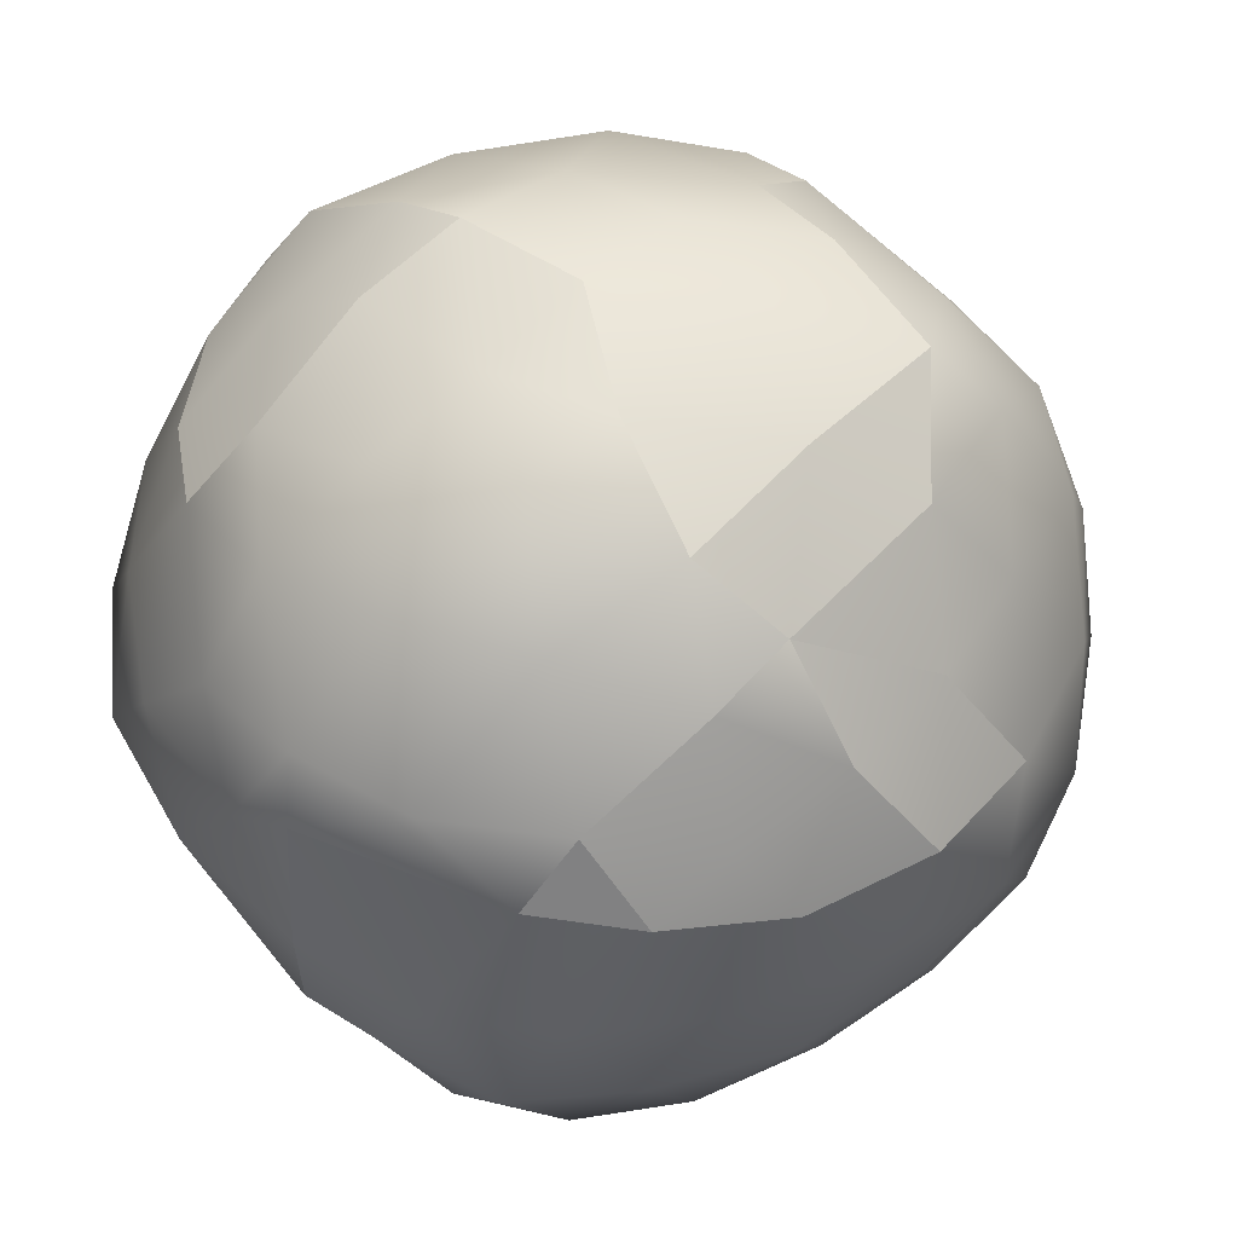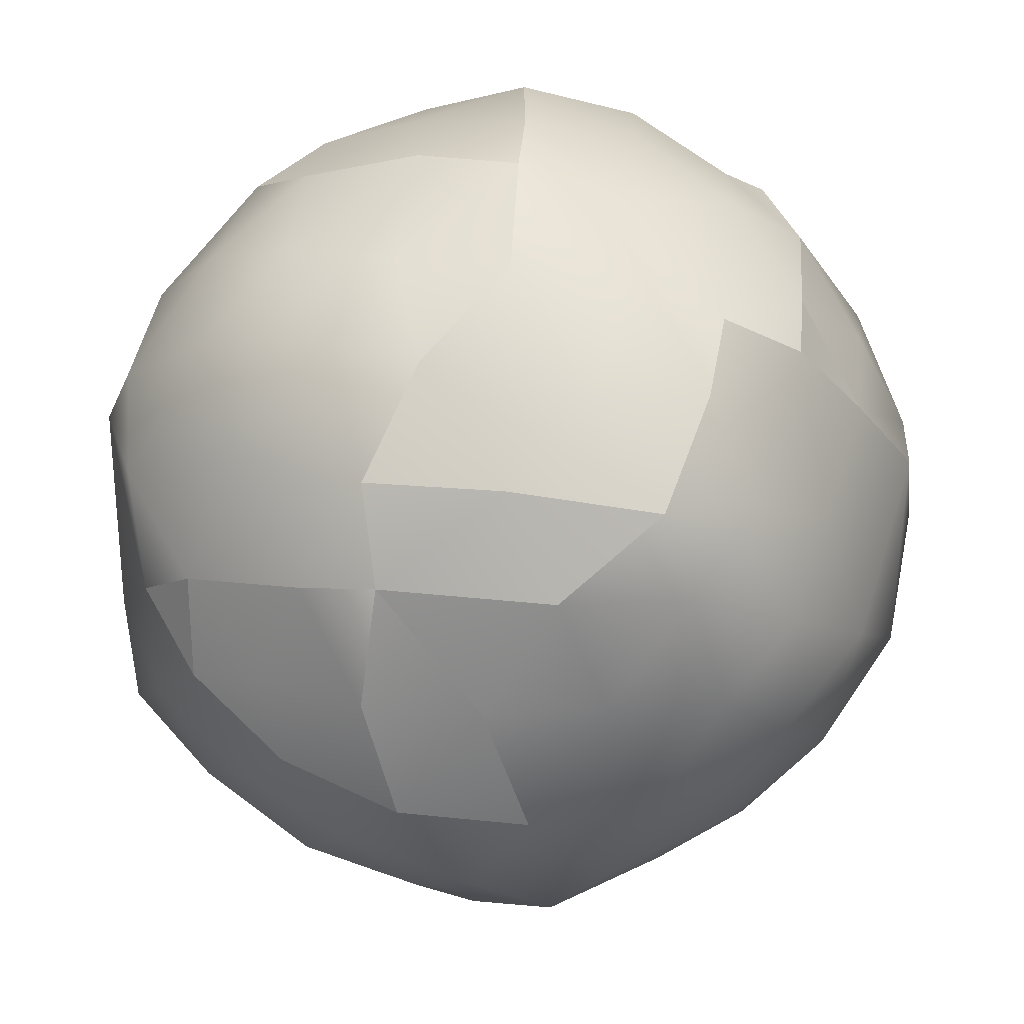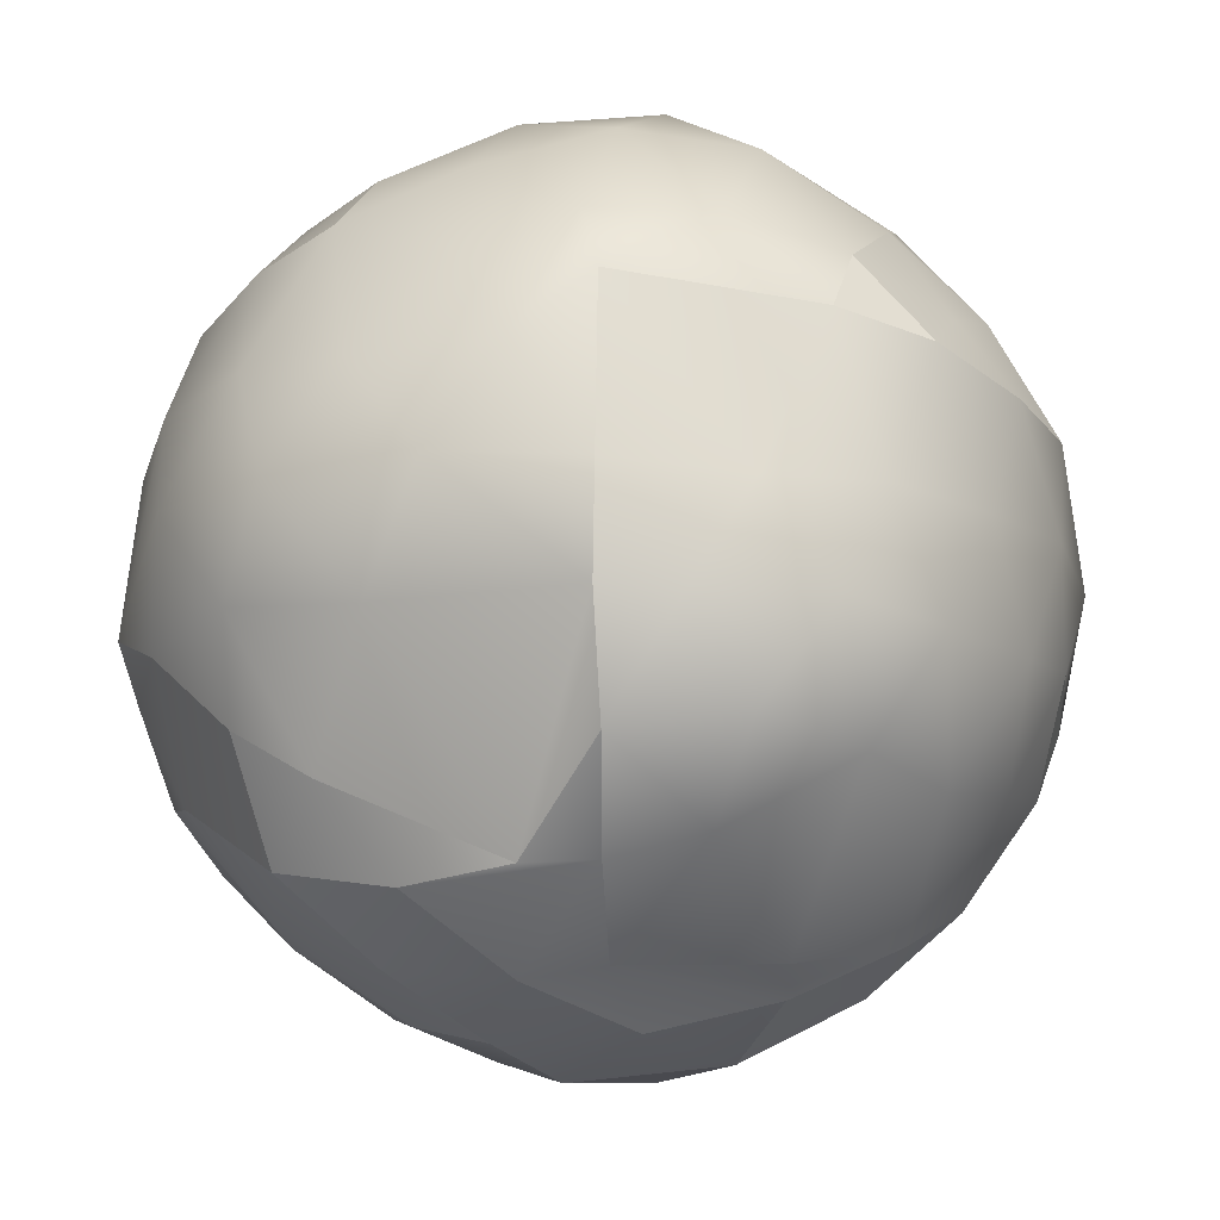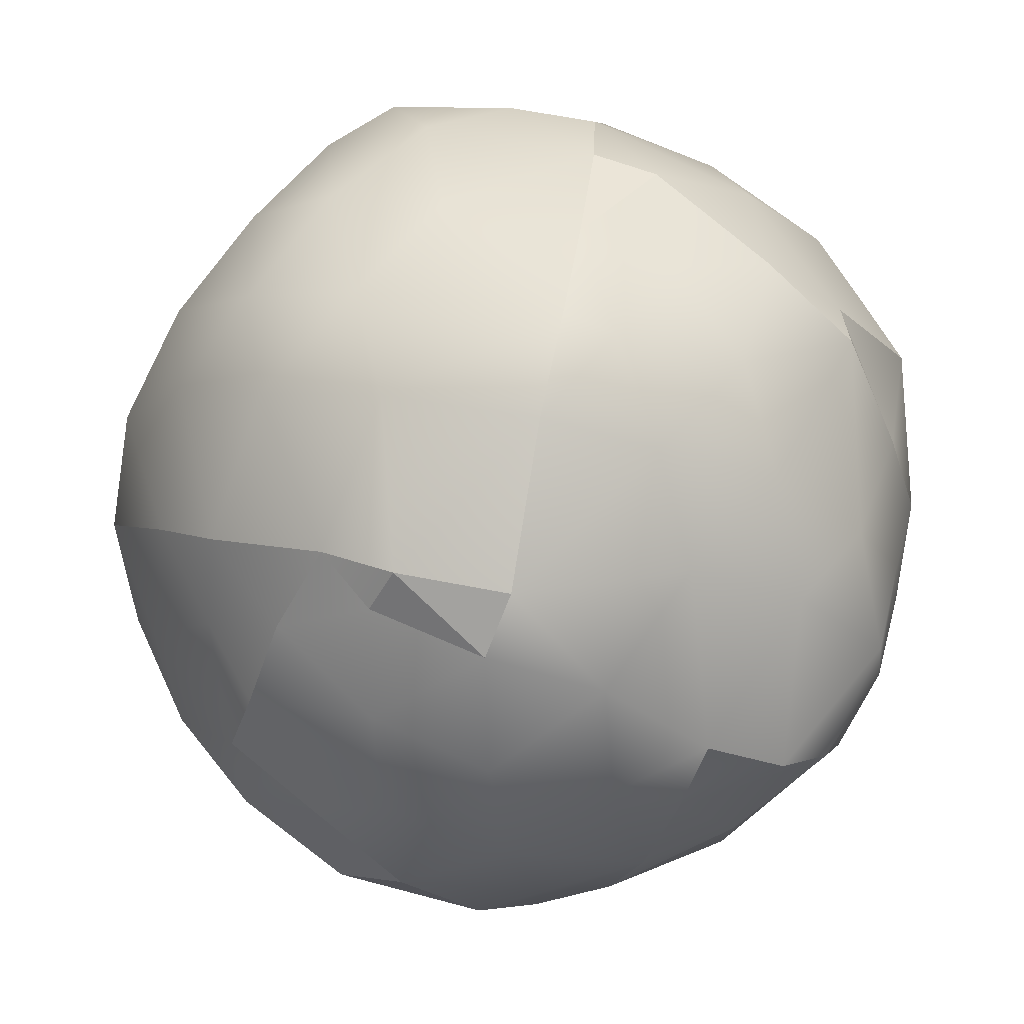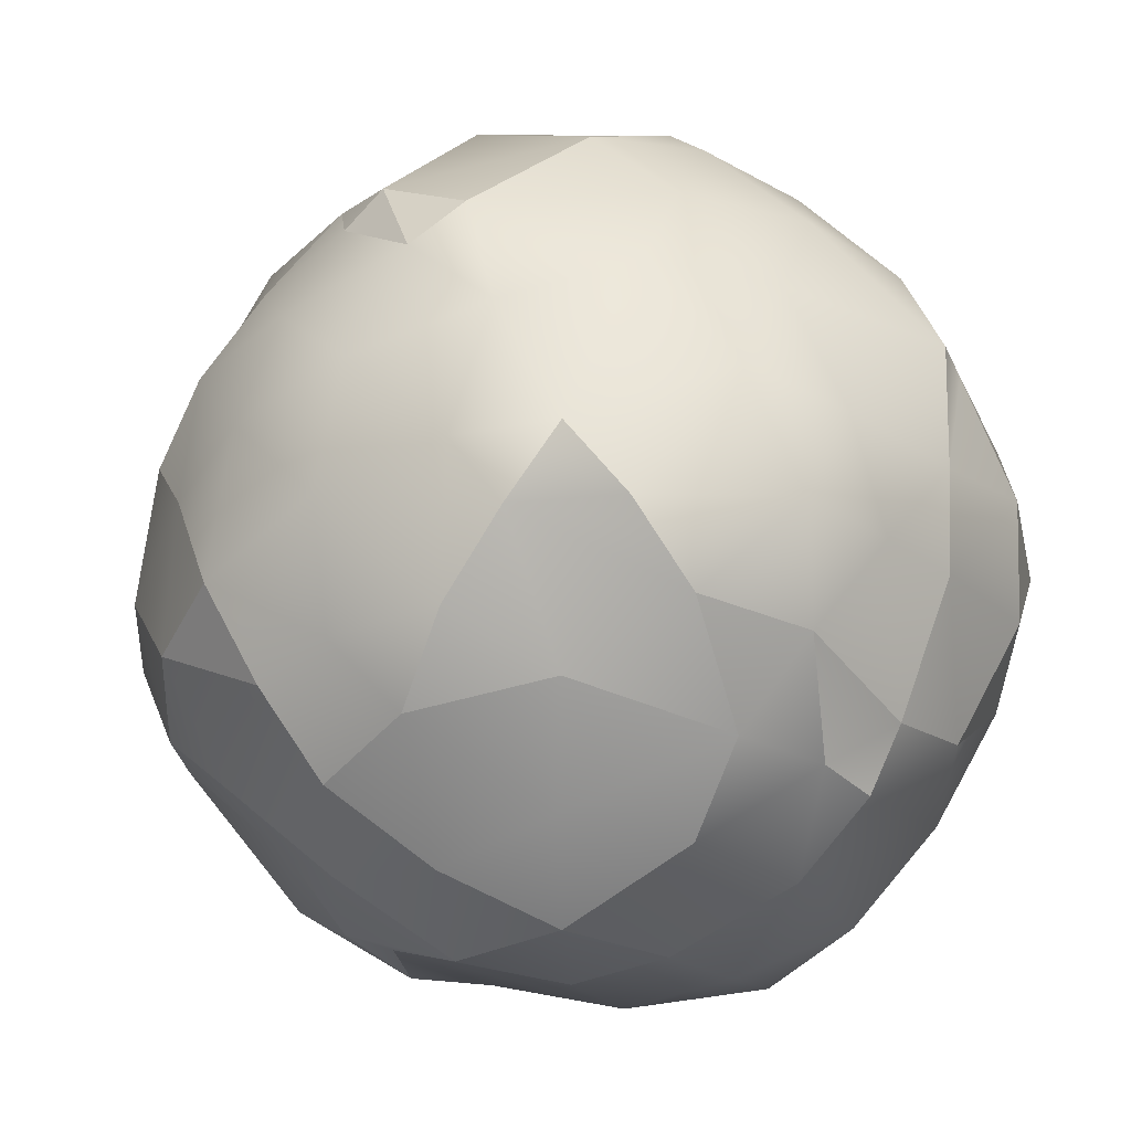
<metadata>
{"format":"obj","ext":"obj","renderer":"f3d","projection":"perspective","resolution":1024,"background":"white","views":[{"elev":53.9,"azim":-140.1,"up":"+Y"},{"elev":61.7,"azim":-85.9,"up":"+Y"},{"elev":-16.8,"azim":-178.1,"up":"+Y"},{"elev":78.5,"azim":10.2,"up":"+Z"},{"elev":19.8,"azim":44.3,"up":"+Z"}]}
</metadata>
<code>
v 0.1245 1.968 0.01965
v 0.7278 1.9 0.01255
v 0.166 1.903 -0.5049
v 0.7278 1.9 0.01255
v 1.057 1.76 0.01943
v 0.8266 1.78 -0.4598
v 0.8266 1.78 -0.4598
v 0.3051 1.727 -1.014
v 1.531 1.412 -0.01506
v 1.232 1.472 -0.5395
v 0.8801 1.488 -0.998
v 0.8801 1.488 -0.998
v 0.476 1.358 -1.414
v 1.842 0.9008 -0.001765
v 1.66 1.016 -0.5184
v 1.36 1.093 -0.9885
v 1.017 1.177 -1.277
v 1.017 1.177 -1.277
v 0.549 0.887 -1.717
v -0.3546 1.901 -0.3438
v -0.2941 1.866 -0.8005
v -0.8635 1.695 -0.5589
v -0.1092 1.536 -1.372
v -0.6831 1.54 -1.147
v -1.202 1.312 -0.8265
v 0.01681 1.014 -1.789
v -0.526 1.024 -1.711
v -1.027 0.9778 -1.375
v -1.202 1.312 -0.8265
v -1.027 0.9778 -1.375
v -1.446 0.8468 -1.007
v 0.1245 1.968 0.01965
v -0.3546 1.901 -0.3438
v -0.5185 1.898 0.4072
v -0.3546 1.901 -0.3438
v -0.8635 1.695 -0.5589
v -0.9059 1.775 0.07068
v -0.9059 1.775 0.07068
v -0.9455 1.732 0.7616
v -1.257 1.455 -0.4705
v -0.8635 1.695 -0.5589
v -1.257 1.455 -0.4705
v -0.9059 1.775 0.07068
v -0.9059 1.775 0.07068
v -1.257 1.455 -0.4705
v -1.295 1.494 0.3264
v -0.9455 1.732 0.7616
v -0.9455 1.732 0.7616
v -1.295 1.494 0.3264
v -1.204 1.432 0.9091
v -1.623 1.022 -0.5196
v -1.257 1.455 -0.4705
v -1.623 1.022 -0.5196
v -1.633 1.042 0.0193
v -1.257 1.455 -0.4705
v -1.633 1.042 0.0193
v -1.544 1.002 0.5735
v -1.464 0.9488 1.096
v 0.08078 1.912 0.5346
v -0.3583 1.767 0.9328
v 0.05274 1.751 0.982
v -0.7281 1.517 1.163
v -0.3583 1.767 0.9328
v 0.08895 1.458 1.351
v 0.05274 1.751 0.982
v 0.08895 1.458 1.351
v 0.3933 1.412 1.355
v -1.076 1.025 1.4
v -0.5542 1.046 1.525
v 0.09903 0.9792 1.674
v 0.08895 1.458 1.351
v 0.09903 0.9792 1.674
v 0.3933 1.412 1.355
v 0.3933 1.412 1.355
v 0.09903 0.9792 1.674
v 0.5372 0.8781 1.685
v 0.7278 1.9 0.01255
v 0.6549 1.785 0.5404
v 1.057 1.76 0.01943
v 0.8469 1.501 1.025
v 1.239 1.506 0.5192
v 1.531 1.412 -0.01506
v 0.98 1.073 1.367
v 0.98 1.073 1.367
v 1.368 1.022 0.9968
v 1.74 0.9763 0.5212
v 1.531 1.412 -0.01506
v 1.74 0.9763 0.5212
v 1.842 0.9008 -0.001765
v 1.842 0.9008 -0.001765
v 1.911 0.2786 0.4072
v 1.896 0.4116 -0.4152
v 1.911 0.2786 0.4072
v 1.86 -0.08674 0.641
v 1.968 -0.09038 -0.1383
v 1.968 -0.09038 -0.1383
v 1.896 0.4116 -0.4152
v 1.968 -0.09038 -0.1383
v 1.971 -0.2825 -0.4085
v 1.811 -0.5446 0.9224
v 1.883 -0.579 0.3839
v 1.968 -0.09038 -0.1383
v 1.883 -0.579 0.3839
v 1.91 -0.5097 -0.2122
v 1.91 -0.5097 -0.2122
v 1.971 -0.2825 -0.4085
v 1.971 -0.2825 -0.4085
v 1.91 -0.5097 -0.2122
v 1.756 -0.4675 -0.8132
v 1.441 -1.179 0.9985
v 1.667 -1.047 0.6149
v 1.883 -0.579 0.3839
v 1.667 -1.047 0.6149
v 1.78 -0.9019 -0.002502
v 1.91 -0.5097 -0.2122
v 1.78 -0.9019 -0.002502
v 1.651 -1.011 -0.4782
v 1.382 -0.8563 -1.152
v 0.9088 0.4447 -1.739
v 0.2852 0.4592 -1.903
v 1.223 -0.009851 -1.682
v 0.5951 -0.005637 -1.927
v -0.04499 -0.04393 -1.961
v 1.383 -0.4452 -1.41
v 0.8198 -0.5303 -1.735
v -0.0367 -0.5238 -1.937
v -0.04499 -0.04393 -1.961
v -0.0367 -0.5238 -1.937
v -0.3731 -0.5375 -1.895
v 1.382 -0.8563 -1.152
v 1.034 -1.091 -1.321
v 0.269 -1.416 -1.312
v -0.06051 -1.015 -1.723
v -0.06051 -1.015 -1.723
v -0.6287 -0.9437 -1.731
v -1.345 0.6251 -1.343
v -1.705 0.5492 -0.8986
v -1.345 0.6251 -1.343
v -1.129 -0.03981 -1.616
v -1.554 -0.02173 -1.164
v -1.705 0.5492 -0.8986
v -1.877 0.03759 -0.615
v -0.9493 -0.5276 -1.798
v -1.352 -0.5422 -1.387
v -1.71 -0.5225 -0.8585
v -1.912 -0.4147 -0.2813
v -1.036 -1.044 -1.48
v -1.357 -1.102 -1.059
v -1.63 -0.9971 -0.5636
v -1.797 -0.9015 -0.03105
v -1.768 0.4954 0.8349
v -1.369 0.4792 1.395
v -1.944 -0.01596 0.6211
v -1.62 0.0372 1.187
v -1.187 -0.01165 1.62
v -1.945 -0.5089 0.3612
v -1.622 -0.5783 0.8771
v -1.318 -0.6506 1.286
v -0.7752 -0.6853 1.67
v -1.945 -0.5089 0.3612
v -1.797 -0.9015 -0.03105
v -1.618 -1.026 0.476
v -1.622 -0.5783 0.8771
v -1.305 -0.9894 0.9407
v -1.318 -0.6506 1.286
v -0.9434 -1 1.328
v -0.7752 -0.6853 1.67
v -0.7752 -0.6853 1.67
v -0.9434 -1 1.328
v -0.5175 -0.9 1.672
v 0.342 0.457 1.945
v 0.9289 0.4896 1.712
v 0.08357 -0.001493 2.036
v 0.615 -0.008923 1.877
v 1.164 0.03924 1.554
v 0.08357 -0.001493 2.036
v -0.4293 -0.7503 1.847
v 0.09282 -0.7567 1.877
v 0.09282 -0.7567 1.877
v 0.8502 -0.4882 1.715
v 1.378 -0.4611 1.365
v -0.4293 -0.7503 1.847
v -0.5175 -0.9 1.672
v 0.02582 -1.031 1.725
v -0.4293 -0.7503 1.847
v 0.02582 -1.031 1.725
v 0.09282 -0.7567 1.877
v 0.02582 -1.031 1.725
v 0.5705 -1.065 1.6
v 1.076 -1.188 1.23
v 1.756 -0.4675 -0.8132
v 1.682 0.004943 -1.223
v 1.362 0.5306 -1.356
v 1.734 0.5071 -0.8867
v 1.36 1.093 -0.9885
v 1.66 1.016 -0.5184
v 1.896 0.4116 -0.4152
v 1.66 1.016 -0.5184
v 1.842 0.9008 -0.001765
v -0.641 -0.08701 -1.86
v -0.9369 0.6689 -1.618
v -0.05435 0.7162 -1.911
v -0.05435 0.7162 -1.911
v -1.345 0.6251 -1.343
v -1.027 0.9778 -1.375
v -0.9369 0.6689 -1.618
v -0.9369 0.6689 -1.618
v -1.797 -0.9015 -0.03105
v -1.945 -0.5089 0.3612
v -1.912 -0.4147 -0.2813
v -2.039 -9.947e-05 9.963e-05
v -1.912 -0.4147 -0.2813
v -2.039 -9.947e-05 9.963e-05
v -1.911 0.4673 0.2478
v -1.911 0.4673 0.2478
v -1.929 0.5575 -0.3484
v -1.911 0.4673 0.2478
v -1.929 0.5575 -0.3484
v -1.929 0.5575 -0.3484
v -0.5175 -0.9 1.672
v -0.4293 -0.7503 1.847
v -0.6211 -0.001987 1.944
v 0.09873 0.4973 1.971
v 0.09873 0.4973 1.971
v -0.8467 0.4933 1.748
v 1.616 -0.05668 1.129
v 1.734 0.48 0.7877
v 1.428 0.8227 1.192
v 1.911 0.2786 0.4072
v 1.842 0.9008 -0.001765
v 1.74 0.9763 0.5212
v 1.734 0.48 0.7877
v 1.368 1.022 0.9968
v 1.428 0.8227 1.192
v 1.428 0.8227 1.192
v 0.1604 -2.031 0.08167
v -0.181 -1.93 -0.5268
v 0.4331 -1.929 -0.3094
v -0.181 -1.93 -0.5268
v -0.0631 -1.721 -0.8653
v 0.2927 -1.771 -0.8287
v 0.2927 -1.771 -0.8287
v 0.8411 -1.688 -0.6388
v -0.0631 -1.721 -0.8653
v -0.4636 -1.327 -1.416
v -0.05044 -1.414 -1.352
v -0.05044 -1.414 -1.352
v 0.7272 -1.478 -1.177
v 0.7272 -1.478 -1.177
v 1.238 -1.357 -0.8921
v -0.06051 -1.015 -1.723
v 0.269 -1.416 -1.312
v 0.7272 -1.478 -1.177
v 0.269 -1.416 -1.312
v 1.034 -1.091 -1.321
v 1.238 -1.357 -0.8921
v 1.382 -0.8563 -1.152
v -0.5437 -1.973 -0.003657
v -0.5437 -1.973 -0.003657
v -1.073 -1.705 0.01991
v -0.7422 -1.8 -0.5142
v -0.7422 -1.8 -0.5142
v -0.7422 -1.8 -0.5142
v -1.476 -1.359 -0.0188
v -1.217 -1.568 -0.3816
v -1.217 -1.568 -0.3816
v -0.7565 -1.689 -0.698
v -0.7565 -1.689 -0.698
v -1.476 -1.359 -0.0188
v -1.217 -1.568 -0.3816
v 0.1604 -2.031 0.08167
v -0.2233 -1.98 0.4149
v -0.5437 -1.973 -0.003657
v -0.2233 -1.98 0.4149
v -0.3438 -1.691 1.007
v -0.6893 -1.732 0.5968
v -0.2233 -1.98 0.4149
v -0.6893 -1.732 0.5968
v -0.5437 -1.973 -0.003657
v -1.073 -1.705 0.01991
v -0.4365 -1.341 1.392
v -1.038 -1.313 0.9867
v -1.13 -1.488 0.59
v -1.13 -1.488 0.59
v -1.476 -1.359 -0.0188
v -1.038 -1.313 0.9867
v 0.1604 -2.031 0.08167
v 0.4502 -1.903 0.3331
v 0.8969 -1.693 0.5345
v 0.2572 -1.789 0.8726
v 1.002 -1.448 0.9228
v 0.6906 -1.45 1.132
v 0.124 -1.478 1.352
v 1.002 -1.448 0.9228
v 1.441 -1.179 0.9985
v 1.076 -1.188 1.23
v 0.1604 -2.031 0.08167
v 0.4331 -1.929 -0.3094
v 0.4502 -1.903 0.3331
v 0.4331 -1.929 -0.3094
v 0.8411 -1.688 -0.6388
v 0.7741 -1.8 0.06627
v 0.7741 -1.8 0.06627
v 0.7741 -1.8 0.06627
v 1.238 -1.357 -0.8921
v 1.303 -1.451 -0.32
v 1.309 -1.432 0.2761
v 0.7741 -1.8 0.06627
v 1.309 -1.432 0.2761
v 0.8969 -1.693 0.5345
v 1.238 -1.357 -0.8921
v 1.651 -1.011 -0.4782
v 1.78 -0.9019 -0.002502
v 1.78 -0.9019 -0.002502
v 1.667 -1.047 0.6149
g Ball_Paper
f 2 3 1
f 5 6 4
f 7 3 2
f 7 8 3
f 9 10 5
f 10 6 5
f 10 11 6
f 12 8 7
f 12 13 8
f 14 15 9
f 15 10 9
f 15 16 10
f 16 11 10
f 16 17 11
f 18 13 12
f 18 19 13
f 3 20 1
f 8 21 3
f 21 20 3
f 21 22 20
f 13 23 8
f 23 21 8
f 23 24 21
f 24 22 21
f 24 25 22
f 19 26 13
f 26 23 13
f 26 27 23
f 27 24 23
f 27 28 24
f 28 25 24
f 30 31 29
f 33 34 32
f 36 37 35
f 38 34 33
f 38 39 34
f 25 40 22
f 42 43 41
f 45 46 44
f 46 47 44
f 49 50 48
f 31 51 29
f 51 42 29
f 53 54 52
f 56 49 55
f 56 57 49
f 57 50 49
f 57 58 50
f 34 59 32
f 39 60 34
f 60 59 34
f 60 61 59
f 50 62 48
f 62 63 48
f 62 64 63
f 64 65 63
f 66 67 61
f 58 68 50
f 68 62 50
f 68 69 62
f 69 64 62
f 69 70 64
f 72 73 71
f 75 76 74
f 59 77 32
f 61 78 59
f 78 77 59
f 78 79 77
f 67 80 61
f 80 78 61
f 80 81 78
f 81 79 78
f 81 82 79
f 76 83 74
f 84 80 67
f 84 85 80
f 85 81 80
f 85 86 81
f 86 82 81
f 88 89 87
f 91 92 90
f 94 95 93
f 96 92 91
f 98 99 97
f 100 101 94
f 101 95 94
f 103 104 102
f 105 106 96
f 108 109 107
f 110 111 100
f 111 101 100
f 113 114 112
f 114 115 112
f 116 117 108
f 117 109 108
f 117 118 109
f 119 120 19
f 121 122 119
f 122 120 119
f 122 123 120
f 124 125 121
f 125 122 121
f 125 126 122
f 126 123 122
f 128 129 127
f 130 131 124
f 131 125 124
f 131 132 125
f 132 126 125
f 132 133 126
f 134 129 128
f 134 135 129
f 136 137 31
f 139 140 138
f 140 141 138
f 140 142 141
f 143 144 139
f 144 140 139
f 144 145 140
f 145 142 140
f 145 146 142
f 135 147 143
f 147 144 143
f 147 148 144
f 148 145 144
f 148 149 145
f 149 146 145
f 149 150 146
f 151 152 58
f 153 154 151
f 154 152 151
f 154 155 152
f 156 157 153
f 157 154 153
f 157 158 154
f 158 155 154
f 158 159 155
f 161 162 160
f 162 163 160
f 162 164 163
f 164 165 163
f 164 166 165
f 166 167 165
f 169 170 168
f 171 172 76
f 173 174 171
f 174 172 171
f 174 175 172
f 177 178 176
f 179 174 173
f 179 180 174
f 180 175 174
f 180 181 175
f 183 184 182
f 186 187 185
f 188 189 179
f 189 180 179
f 189 190 180
f 190 181 180
f 190 110 181
f 124 191 130
f 121 192 124
f 192 191 124
f 192 99 191
f 119 193 121
f 193 192 121
f 193 194 192
f 194 99 192
f 194 97 99
f 19 18 119
f 18 193 119
f 18 195 193
f 195 194 193
f 195 196 194
f 196 97 194
f 198 199 197
f 143 129 135
f 139 200 143
f 200 129 143
f 200 127 129
f 138 201 139
f 201 200 139
f 201 202 200
f 202 127 200
f 203 120 123
f 31 30 136
f 205 206 204
f 28 27 207
f 27 203 207
f 27 26 203
f 26 120 203
f 26 19 120
f 209 210 208
f 153 211 156
f 211 212 156
f 213 142 146
f 151 214 153
f 214 211 153
f 215 216 213
f 216 142 213
f 216 141 142
f 58 57 151
f 57 214 151
f 57 56 214
f 54 218 217
f 54 53 218
f 51 137 219
f 51 31 137
f 221 167 220
f 176 222 177
f 222 159 177
f 222 155 159
f 171 223 173
f 224 222 176
f 224 225 222
f 225 155 222
f 225 152 155
f 76 75 171
f 75 223 171
f 70 69 224
f 69 225 224
f 69 68 225
f 68 152 225
f 68 58 152
f 100 181 110
f 94 226 100
f 226 181 100
f 226 175 181
f 93 227 94
f 227 226 94
f 227 228 226
f 228 175 226
f 228 172 175
f 230 231 229
f 231 232 229
f 231 233 232
f 233 234 232
f 85 84 235
f 83 172 228
f 83 76 172
f 237 238 236
f 240 241 239
f 242 238 237
f 242 243 238
f 245 246 244
f 247 241 240
f 247 248 241
f 249 243 242
f 249 250 243
f 135 134 245
f 134 246 245
f 251 252 247
f 252 248 247
f 254 255 253
f 255 256 253
f 255 257 256
f 258 237 236
f 260 261 259
f 262 237 258
f 263 240 239
f 264 265 260
f 265 261 260
f 266 267 263
f 267 240 263
f 268 245 244
f 150 149 269
f 149 270 269
f 149 148 270
f 148 268 270
f 148 147 268
f 147 245 268
f 147 135 245
f 272 273 271
f 275 276 274
f 278 279 277
f 278 280 279
f 281 282 275
f 282 276 275
f 282 283 276
f 284 280 278
f 284 285 280
f 170 169 281
f 169 282 281
f 166 164 286
f 164 284 286
f 164 162 284
f 162 285 284
f 162 161 285
f 288 274 287
f 289 290 288
f 290 274 288
f 290 275 274
f 291 292 289
f 292 290 289
f 292 293 290
f 293 275 290
f 293 281 275
f 295 296 294
f 190 292 291
f 190 189 292
f 189 293 292
f 189 188 293
f 188 281 293
f 188 170 281
f 298 299 297
f 301 302 300
f 303 299 298
f 304 289 288
f 305 306 301
f 306 302 301
f 306 307 302
f 309 310 308
f 309 294 310
f 118 117 311
f 312 306 305
f 312 313 306
f 313 307 306
f 314 315 309
f 315 294 309
f 315 295 294

</code>
